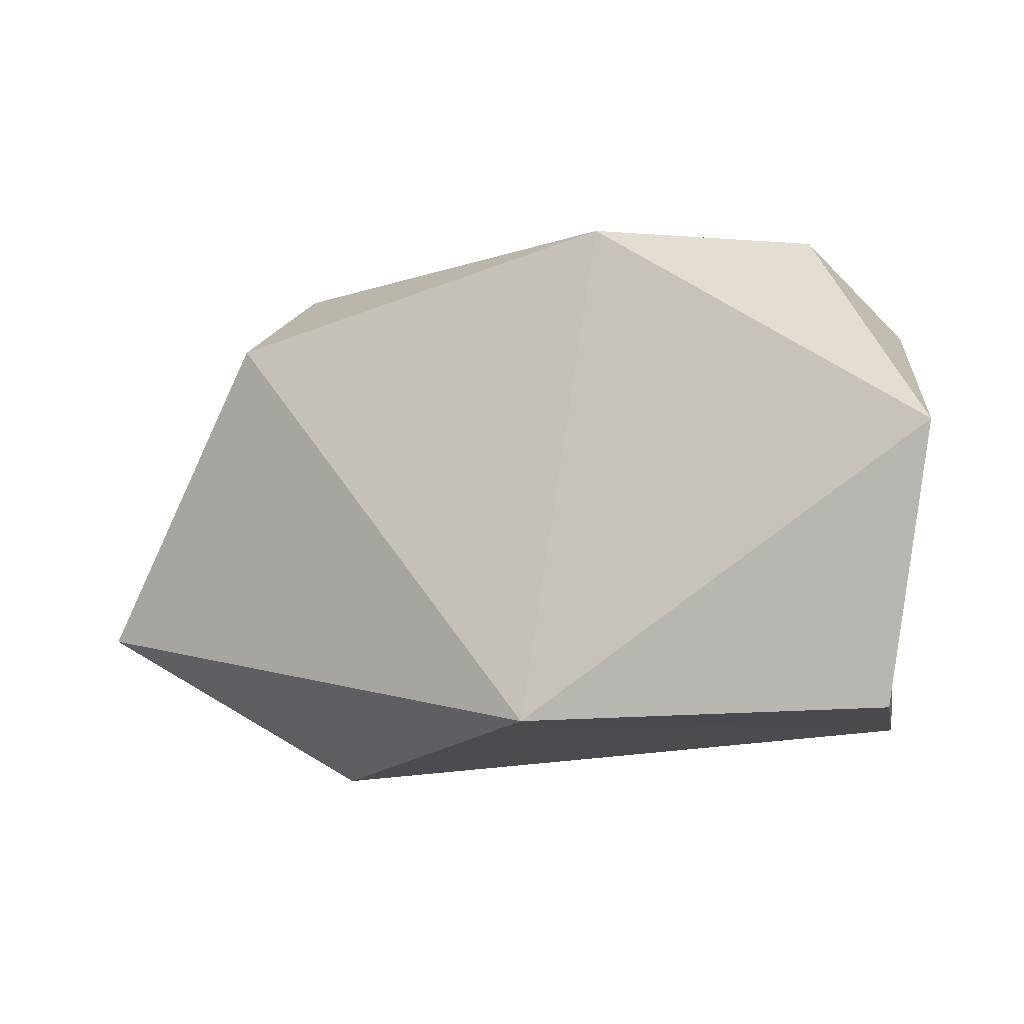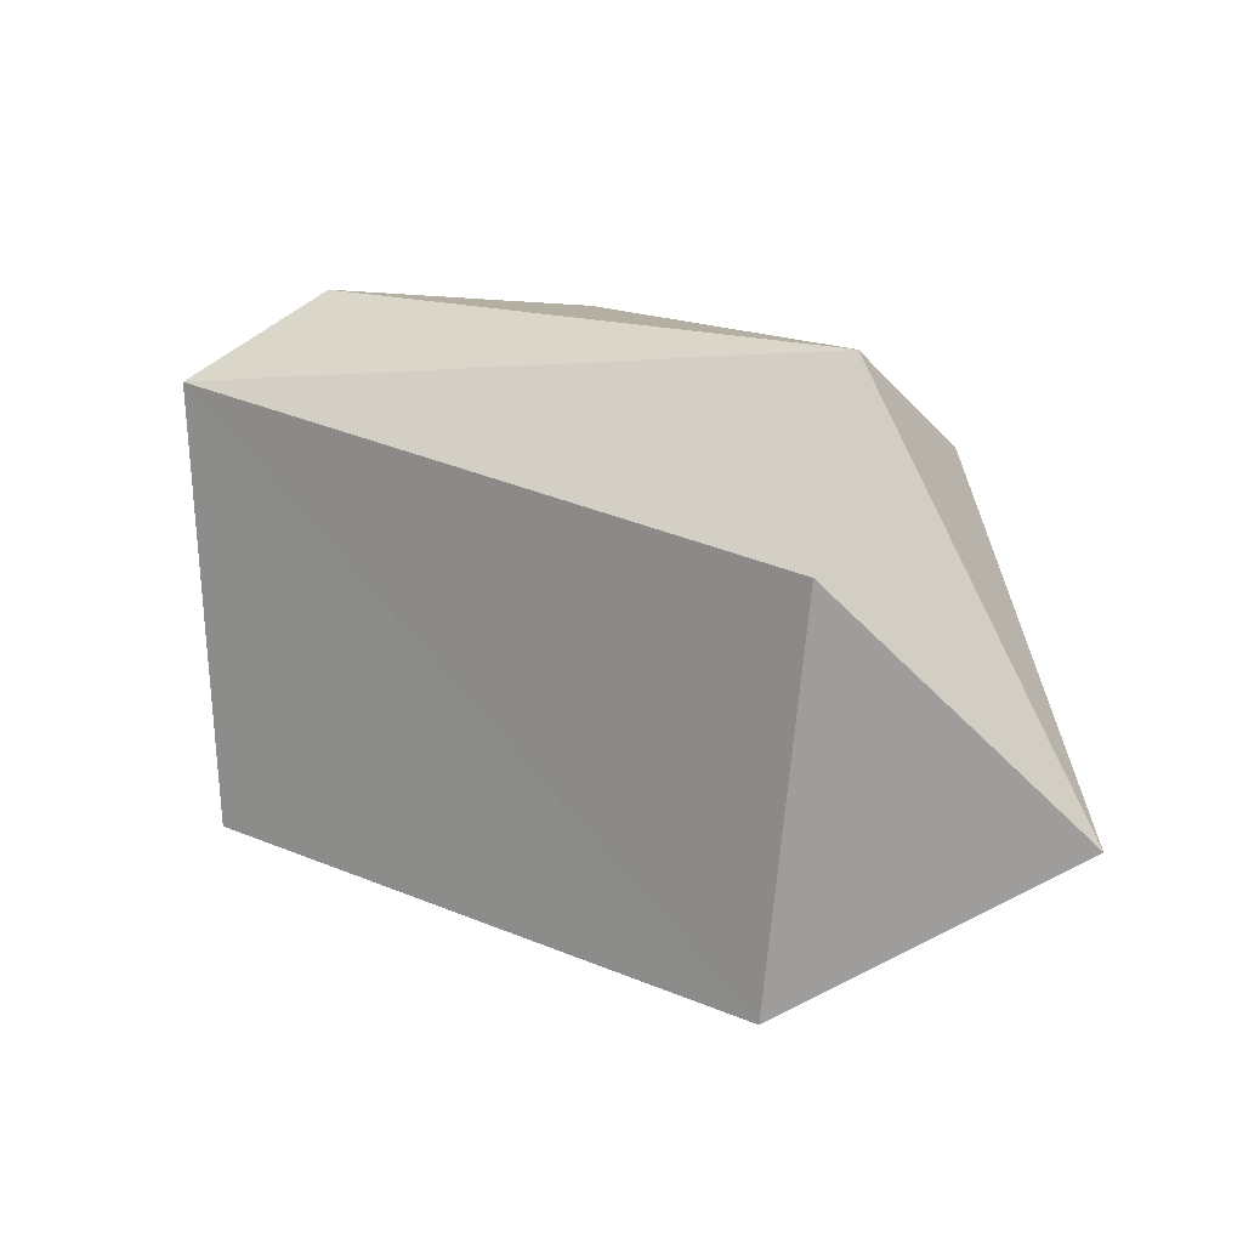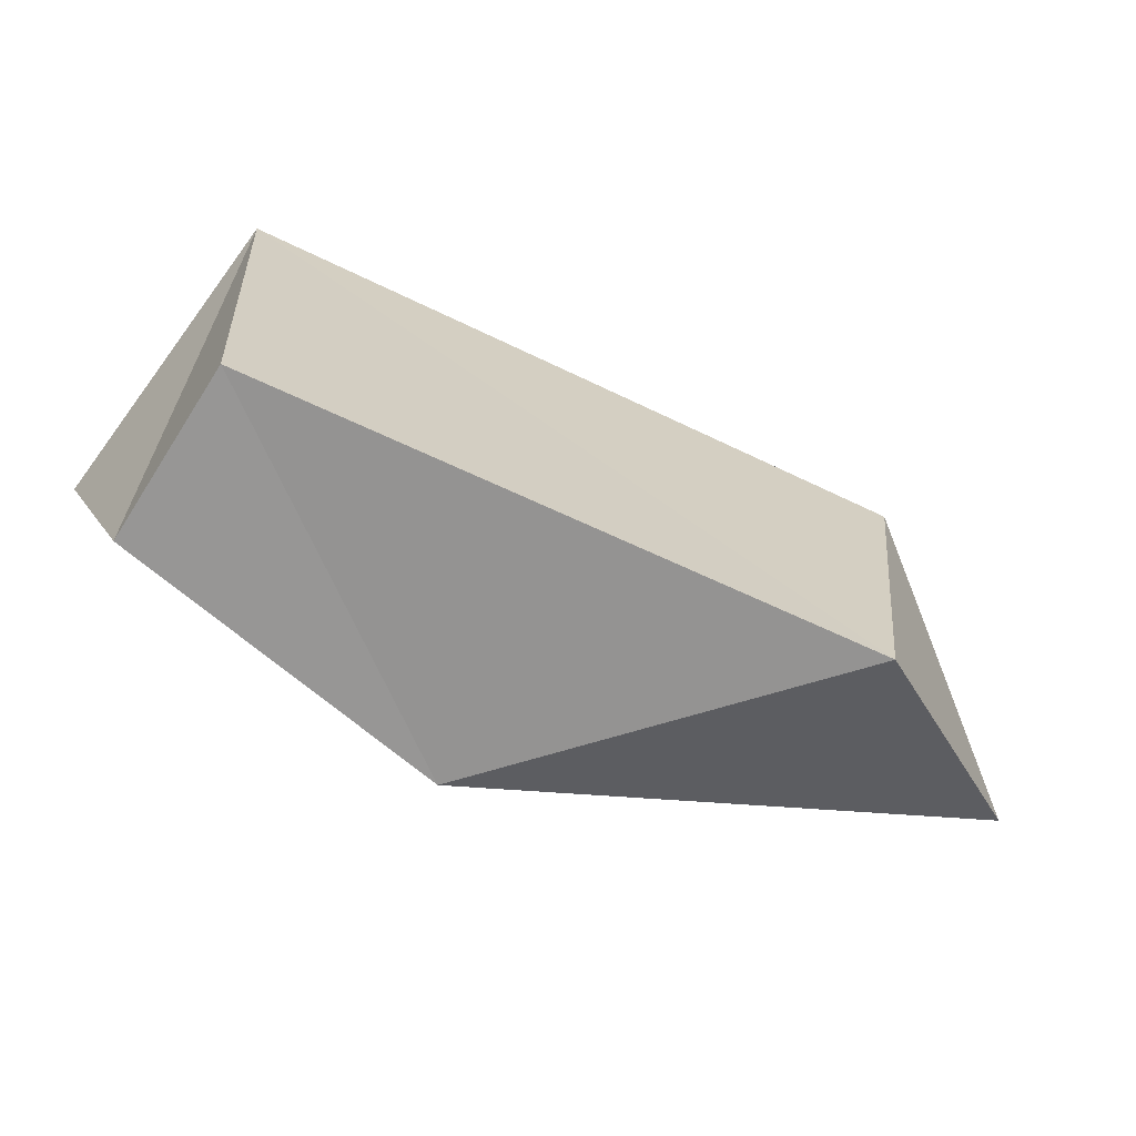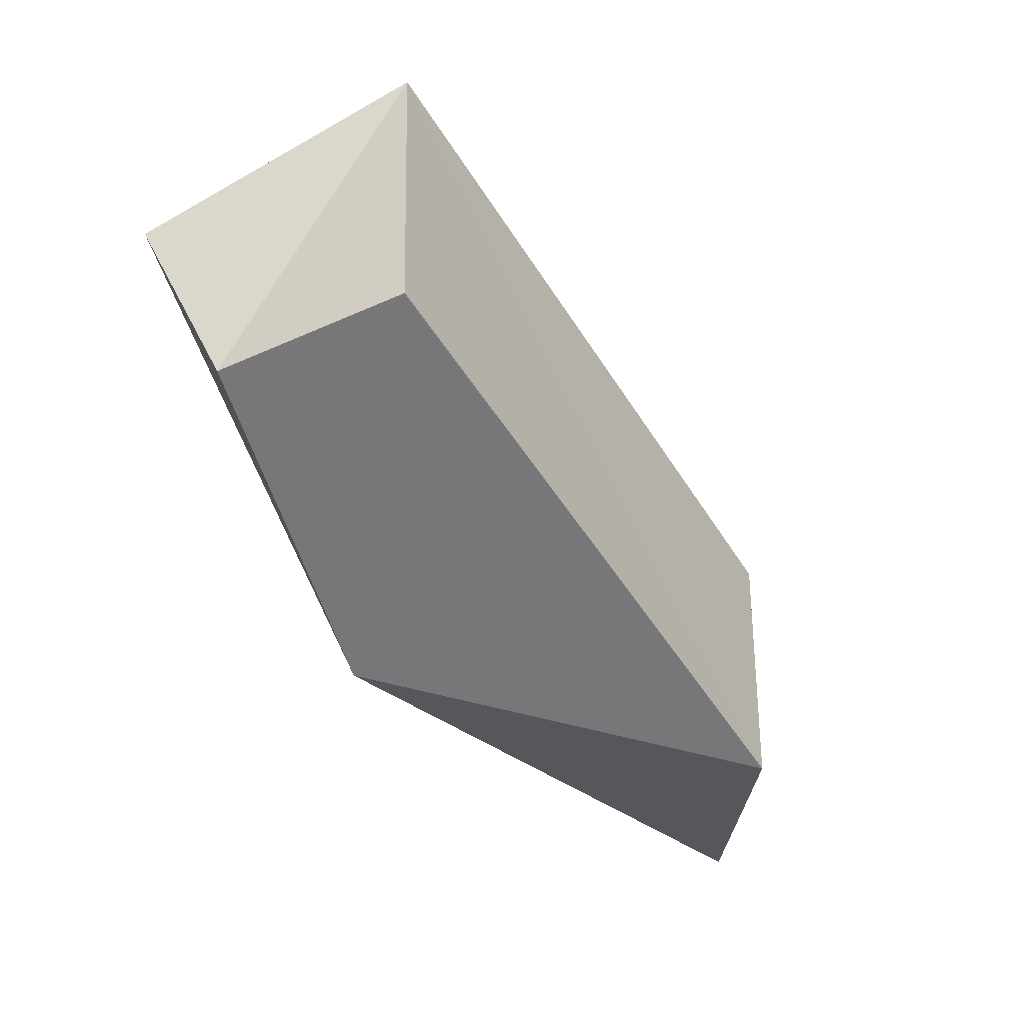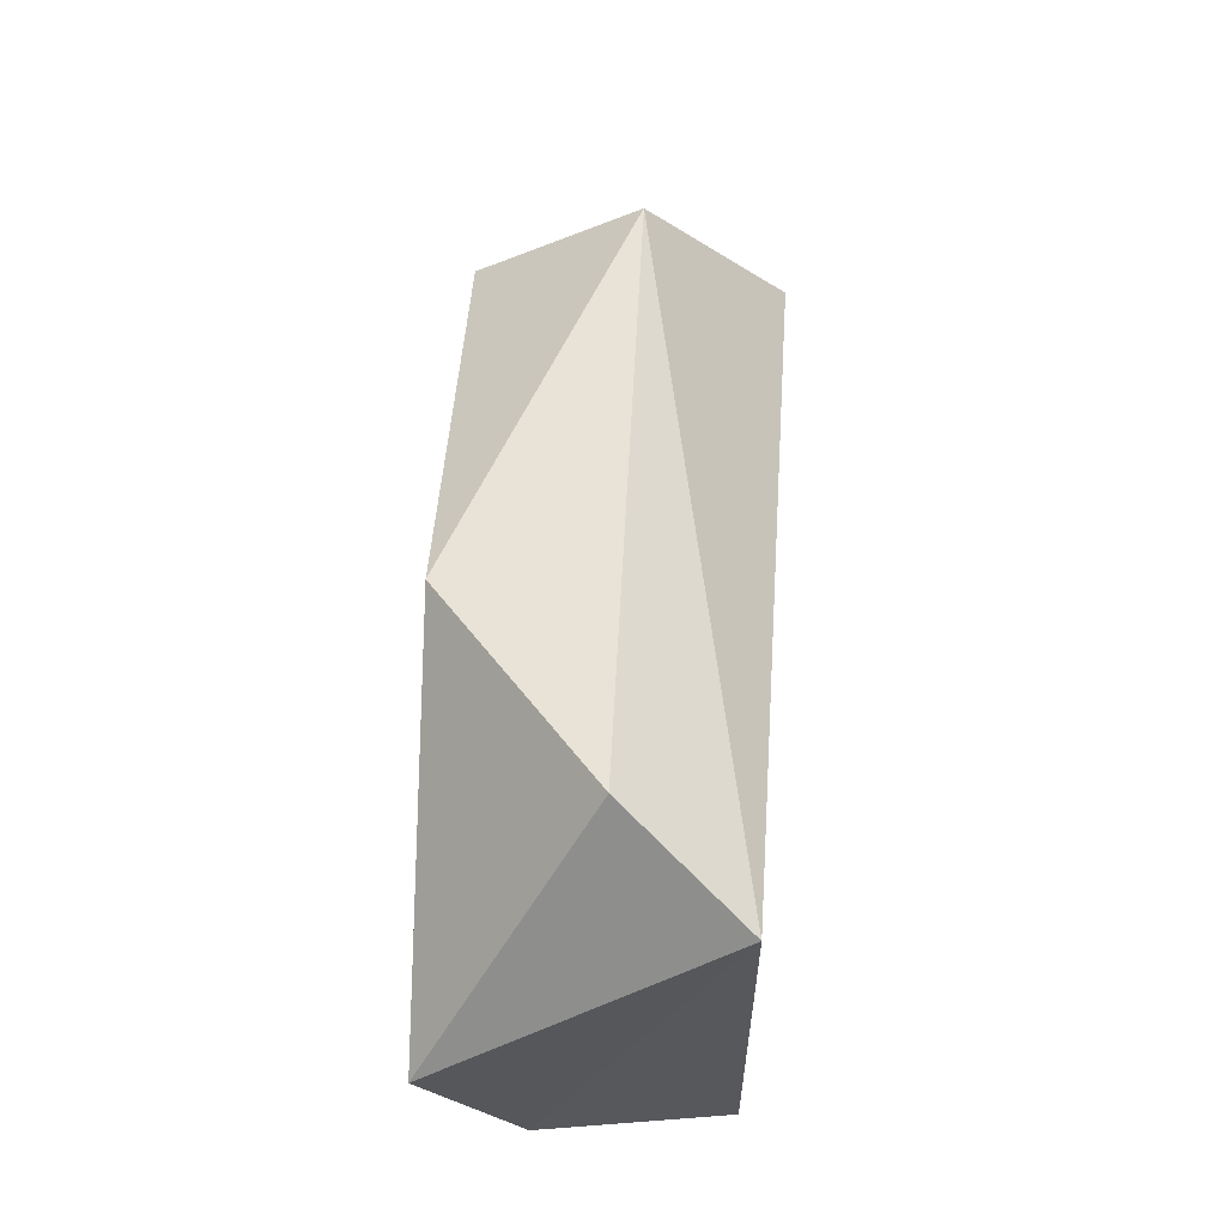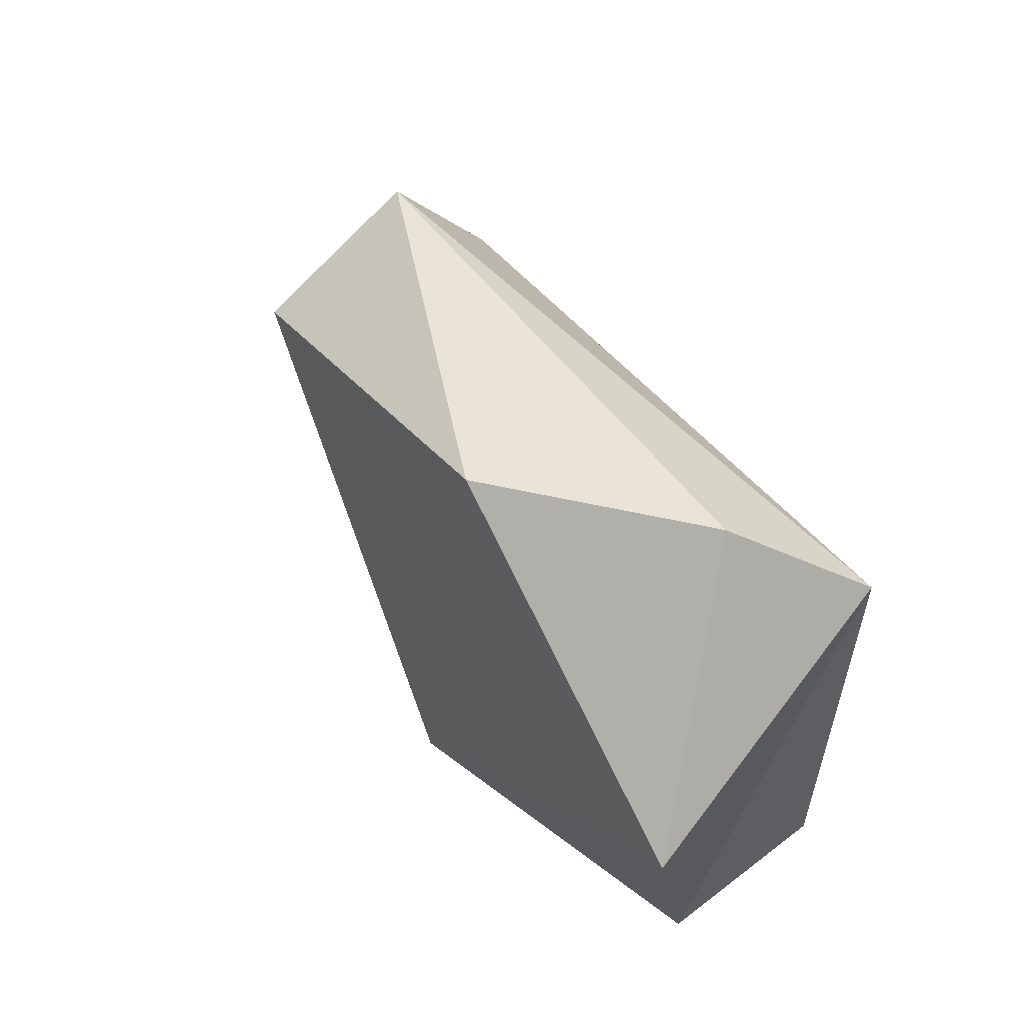
<metadata>
{"format":"obj","ext":"obj","renderer":"f3d","projection":"perspective","resolution":1024,"background":"white","views":[{"elev":-12.4,"azim":18.2,"up":"+Z"},{"elev":15.1,"azim":-144.4,"up":"+Z"},{"elev":-67.7,"azim":154.5,"up":"+Z"},{"elev":-56.0,"azim":122.2,"up":"+Z"},{"elev":57.5,"azim":92.3,"up":"+Z"},{"elev":47.7,"azim":56.5,"up":"+Z"}]}
</metadata>
<code>
g Rock_Flat_m_07_Collider
v 0.09813 -0.000546 0.3103
v 0.3262 0.179 0.3299
v -0.3539 0.1868 0.3247
v 0.4863 -0.002429 0.04267
v 0.4179 0.317 0.2367
v -0.4031 0.3424 0.1408
v 0.004614 -0.008743 -0.2808
v -0.35 0.3381 -0.3134
v 0.3858 0.3187 -0.2706
v -0.6141 0.1507 -0.1355
v -0.3667 0.007143 0.2032
v 0.4134 0.09729 -0.268
f 1 2 3
f 4 5 2
f 3 5 6
f 1 4 2
f 7 8 9
f 3 6 10
f 11 3 10
f 1 3 11
f 10 6 8
f 10 8 7
f 5 8 6
f 5 12 9
f 1 7 4
f 12 4 7
f 3 2 5
f 7 11 10
f 1 11 7
f 5 9 8
f 4 12 5
f 9 12 7

</code>
